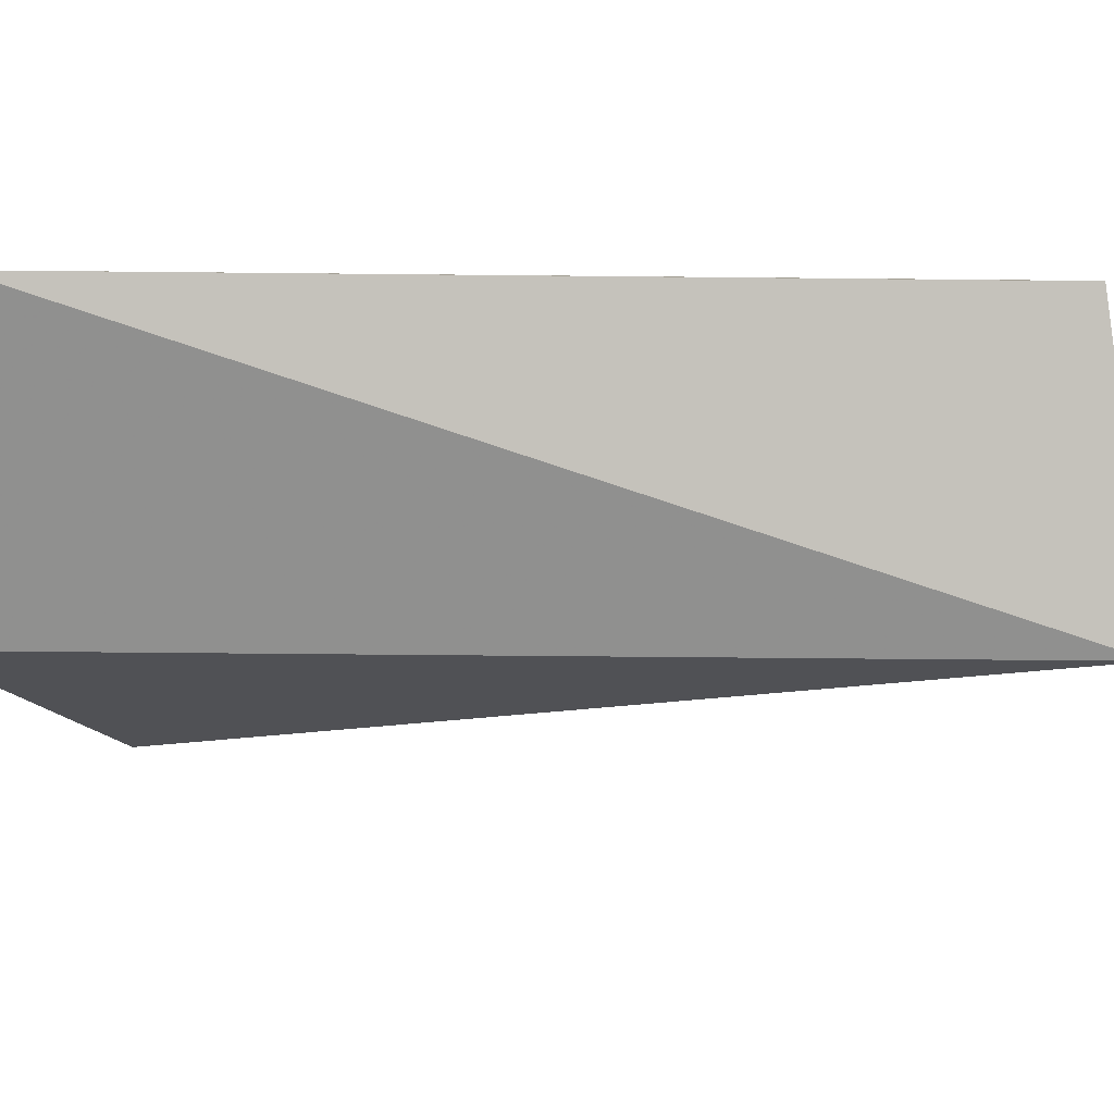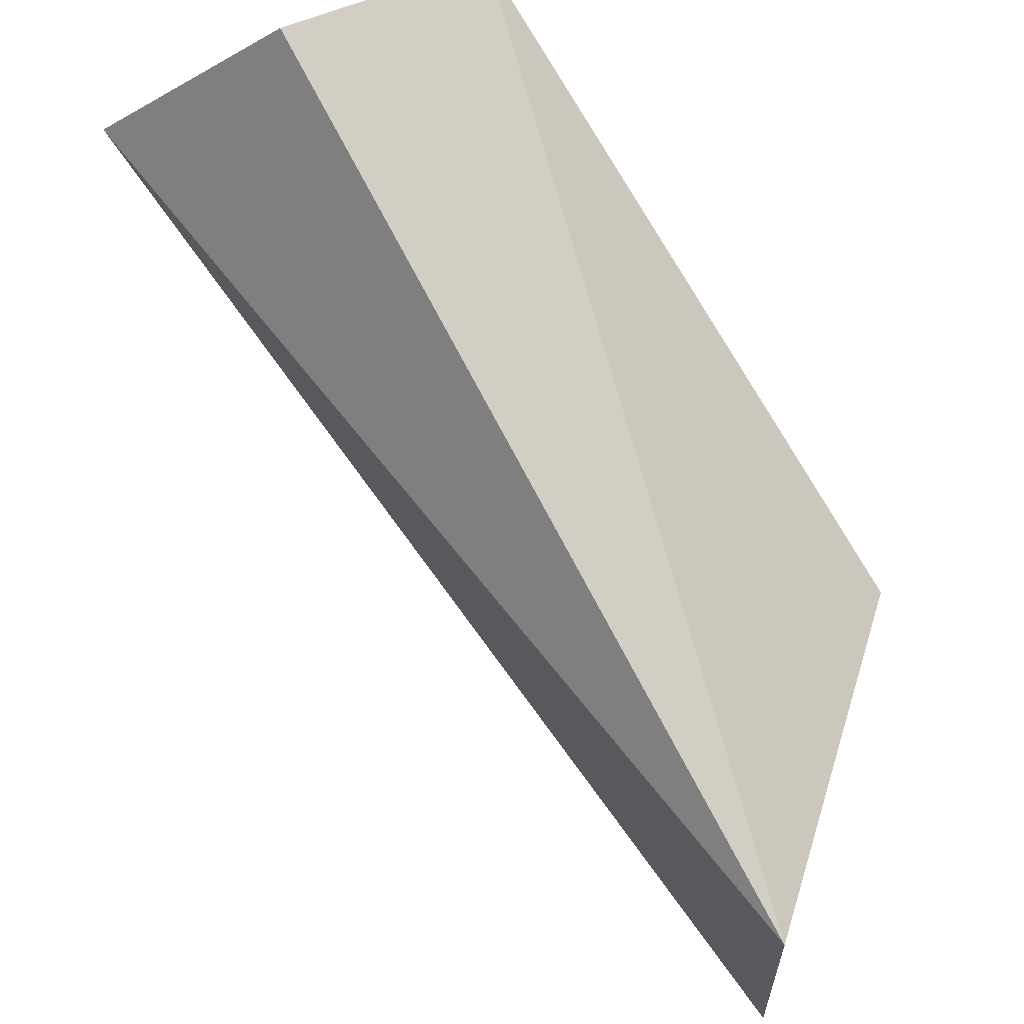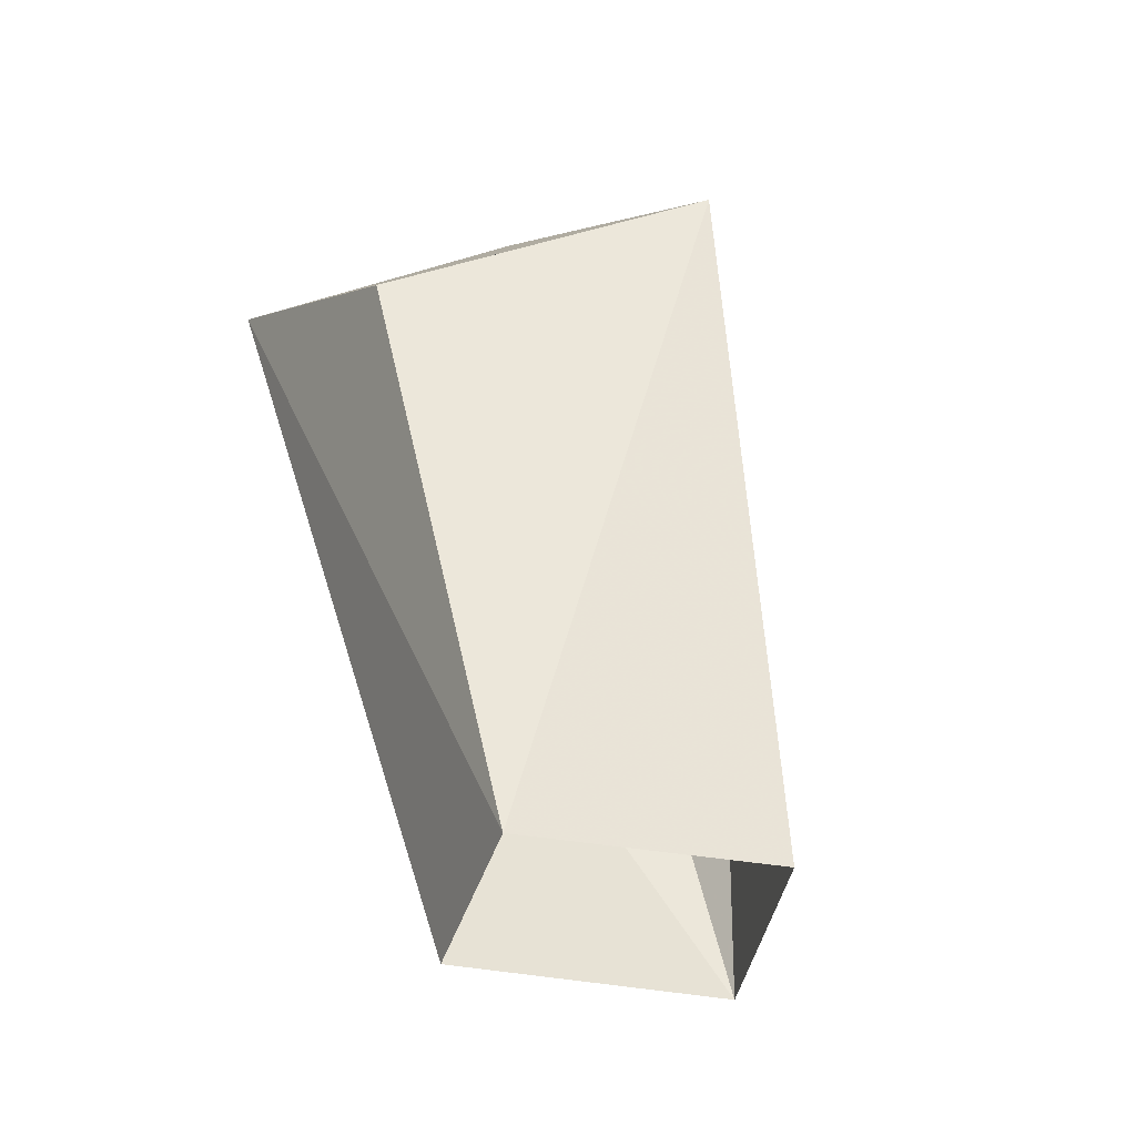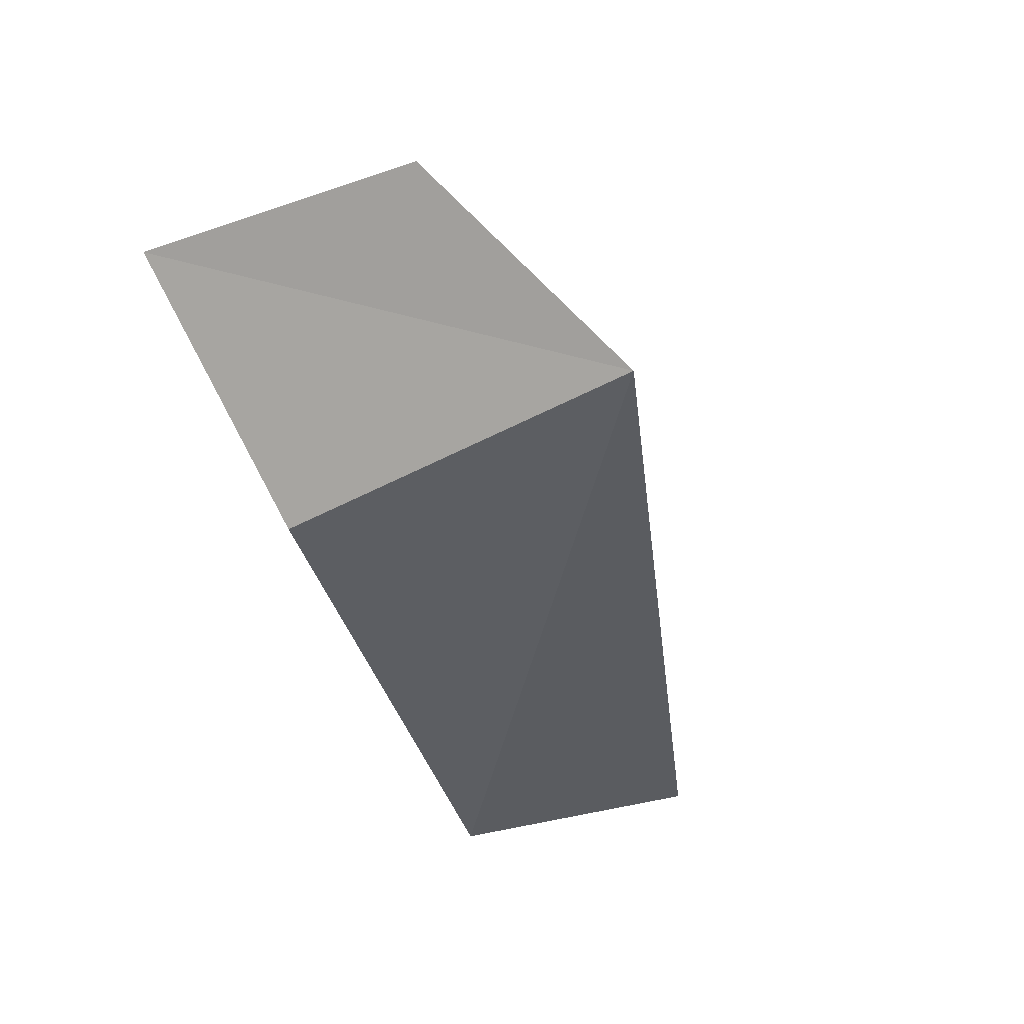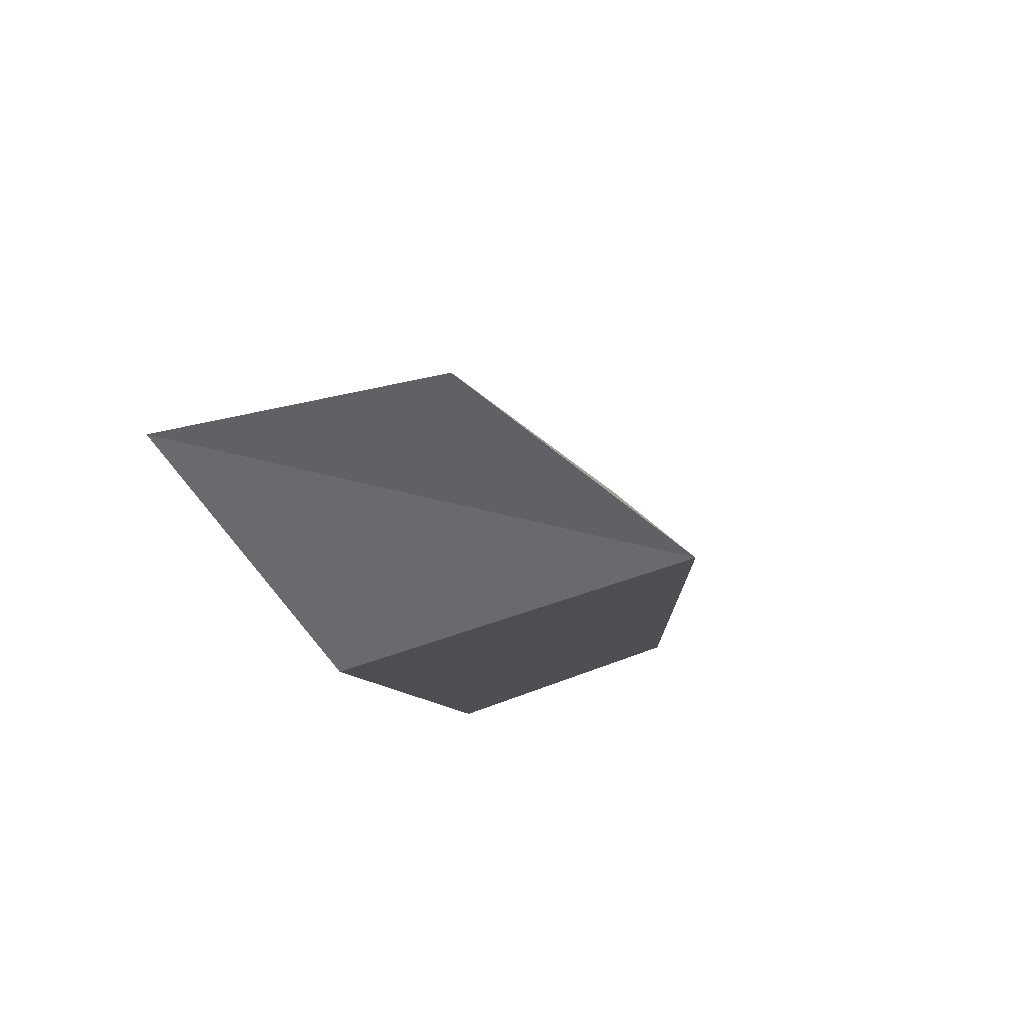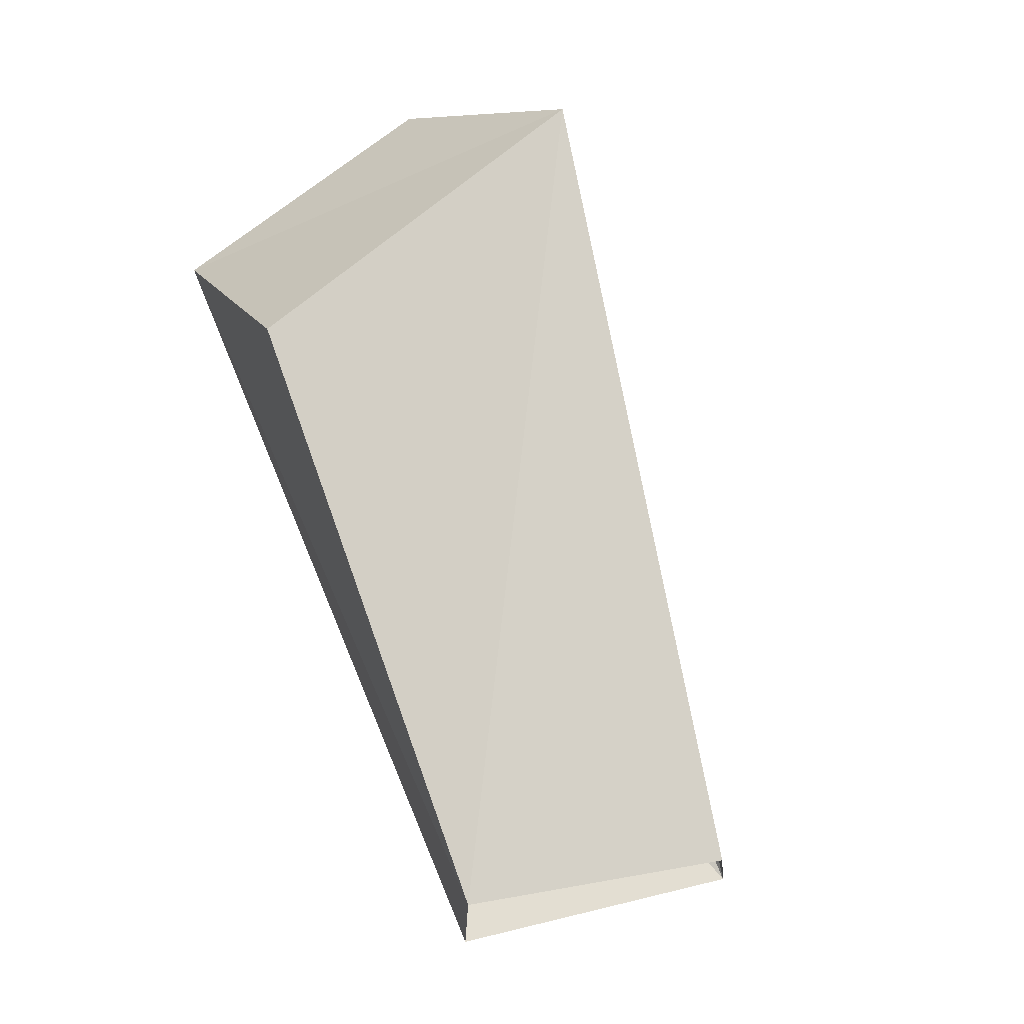
<metadata>
{"format":"obj","ext":"obj","renderer":"f3d","projection":"perspective","resolution":1024,"background":"white","views":[{"elev":49.8,"azim":-122.4,"up":"+Z"},{"elev":-77.8,"azim":2.6,"up":"+Z"},{"elev":-64.5,"azim":115.2,"up":"+Y"},{"elev":26.6,"azim":122.4,"up":"+Y"},{"elev":52.8,"azim":111.3,"up":"+Y"},{"elev":-36.6,"azim":132.9,"up":"+Y"}]}
</metadata>
<code>
v 0.3828 -0.8047 0.2656
v 0.4219 -0.8203 0.3047
v 0.5 -0.6719 0.3203
v 0.4844 -0.6484 0.2656
v 0.4844 -0.6797 0.2188
v 0.4141 -0.8203 0.2422
v 0.4453 -0.8281 0.2812
v 0.5078 -0.7188 0.2812
f 1 2 3
f 1 5 6
f 6 5 7
f 7 5 8
f 7 8 3
f 7 3 2
f 1 3 4
f 1 4 5
f 3 8 5
f 3 5 4

</code>
